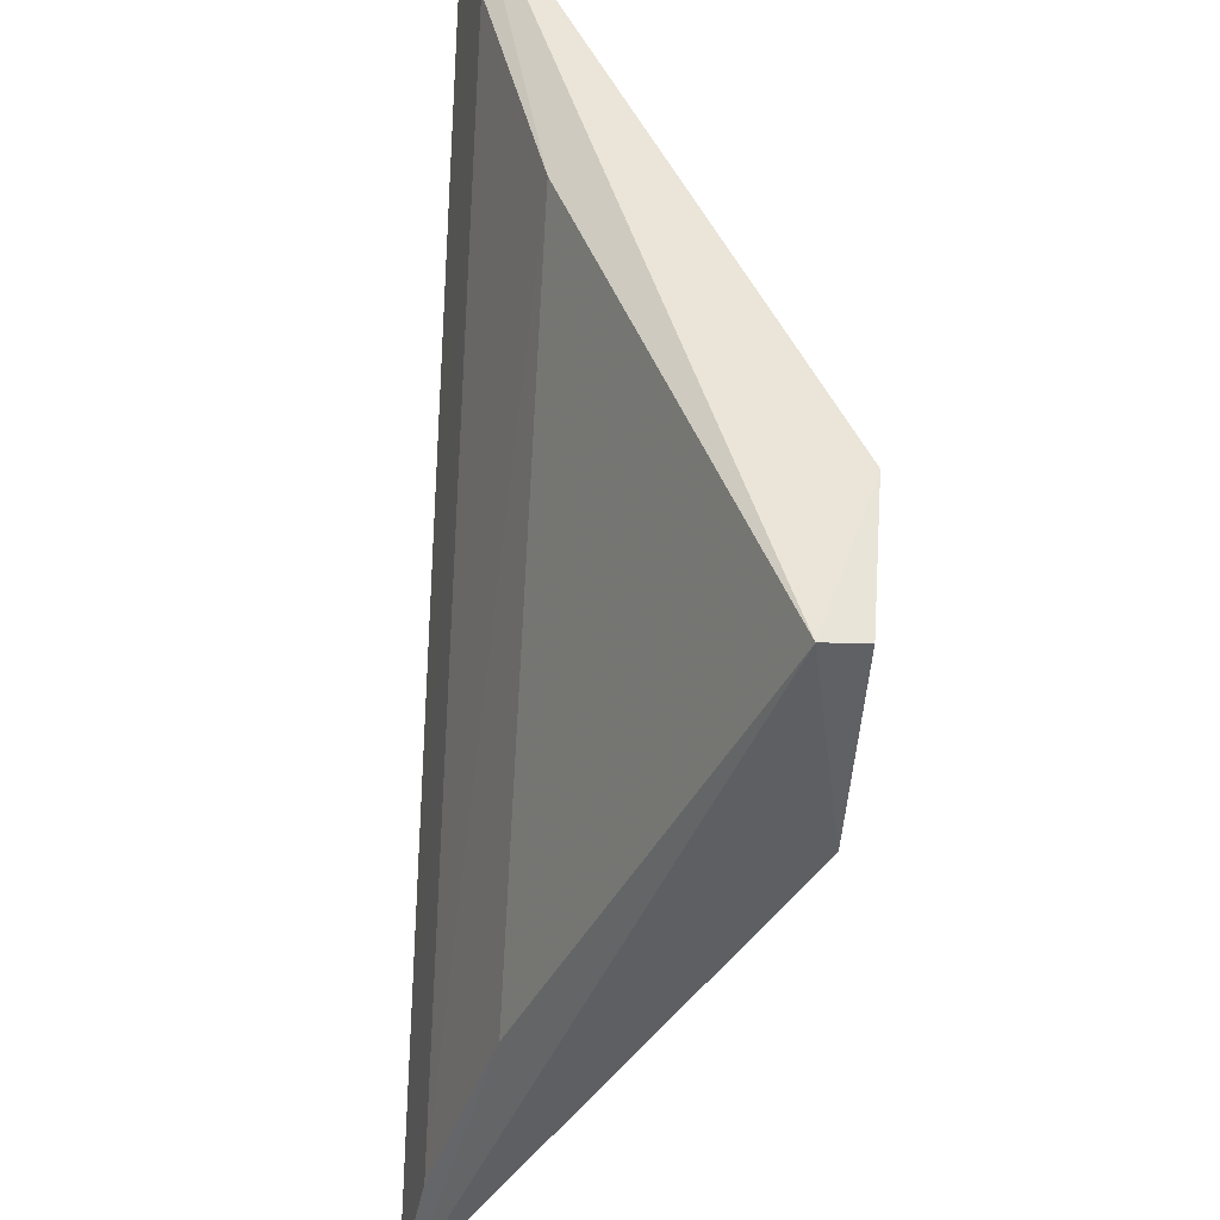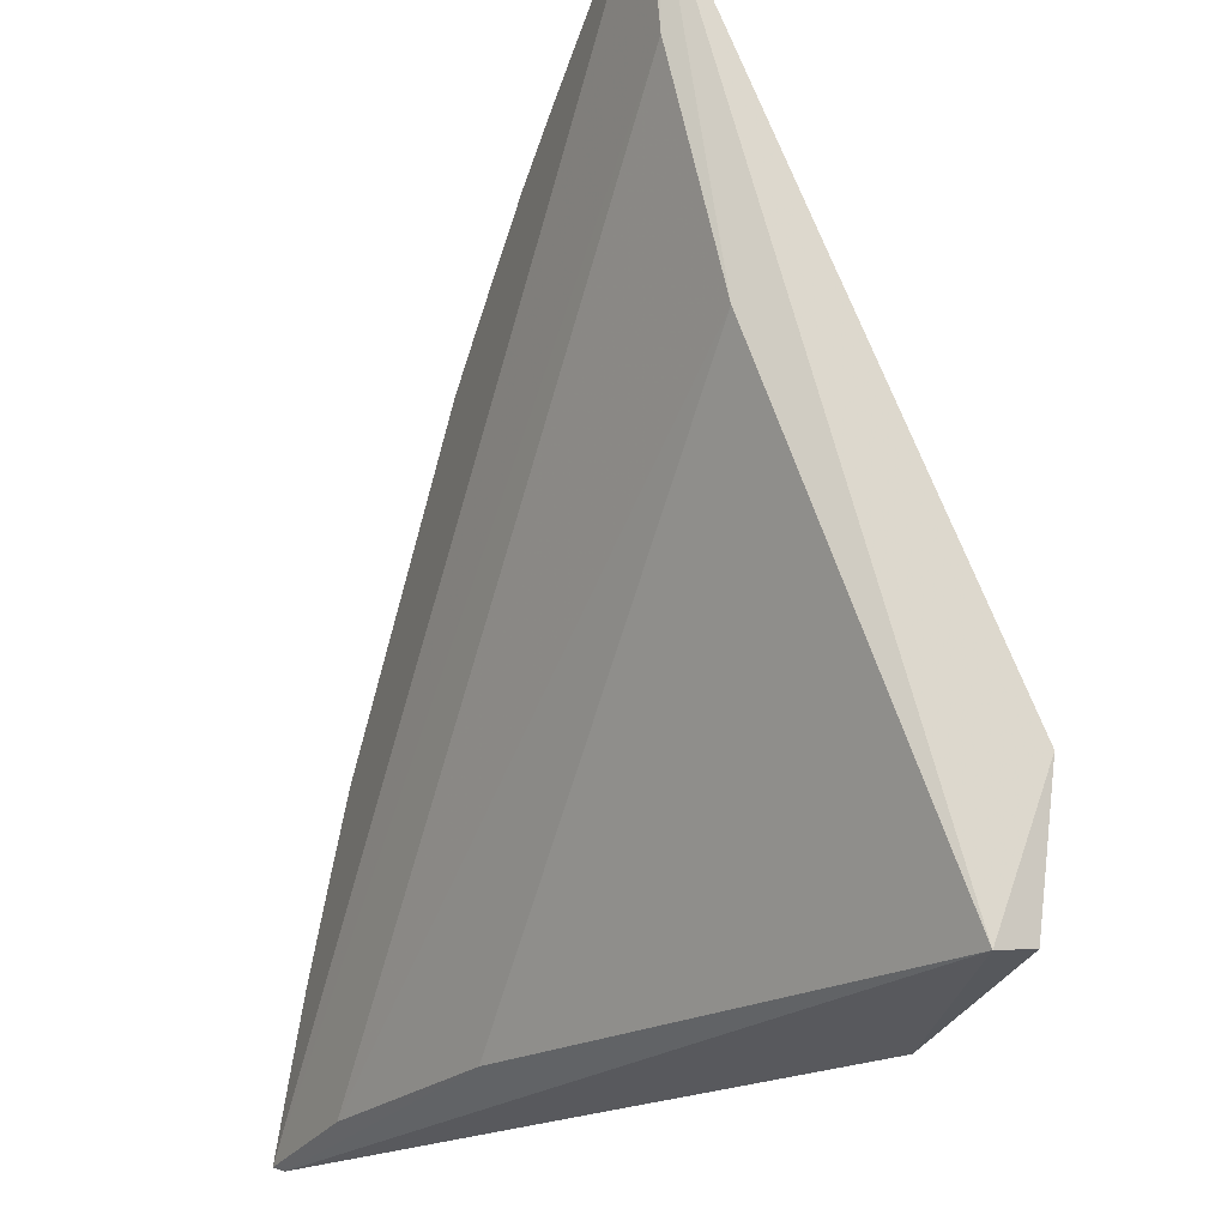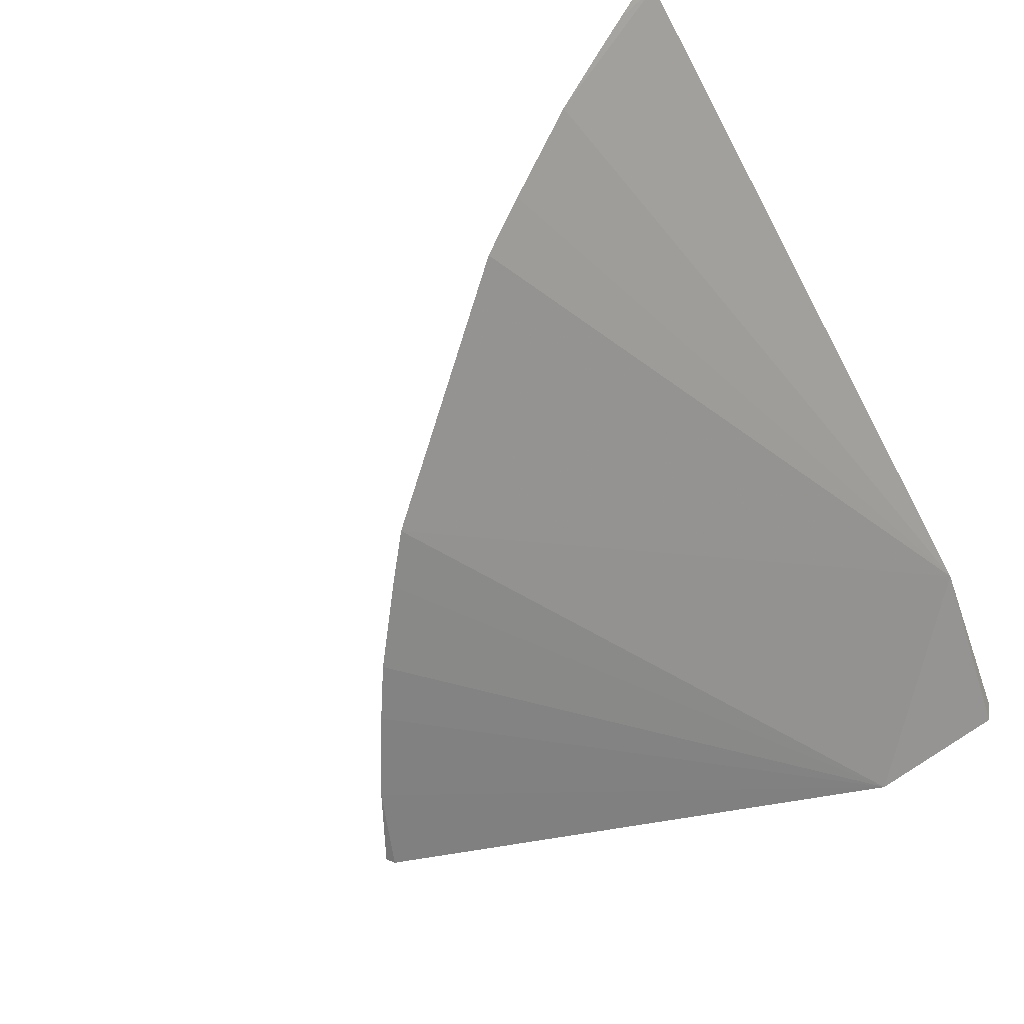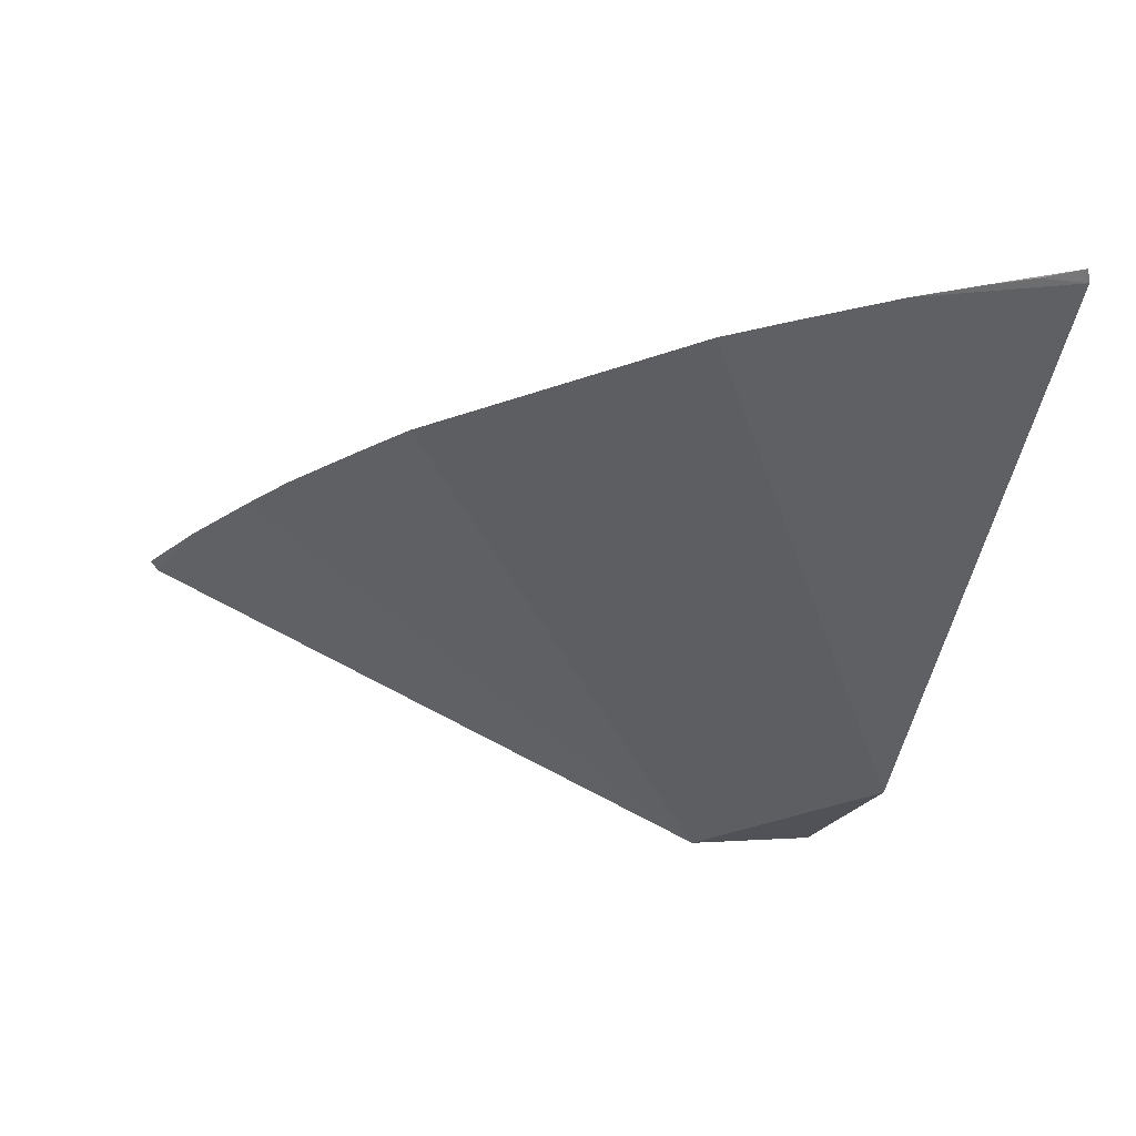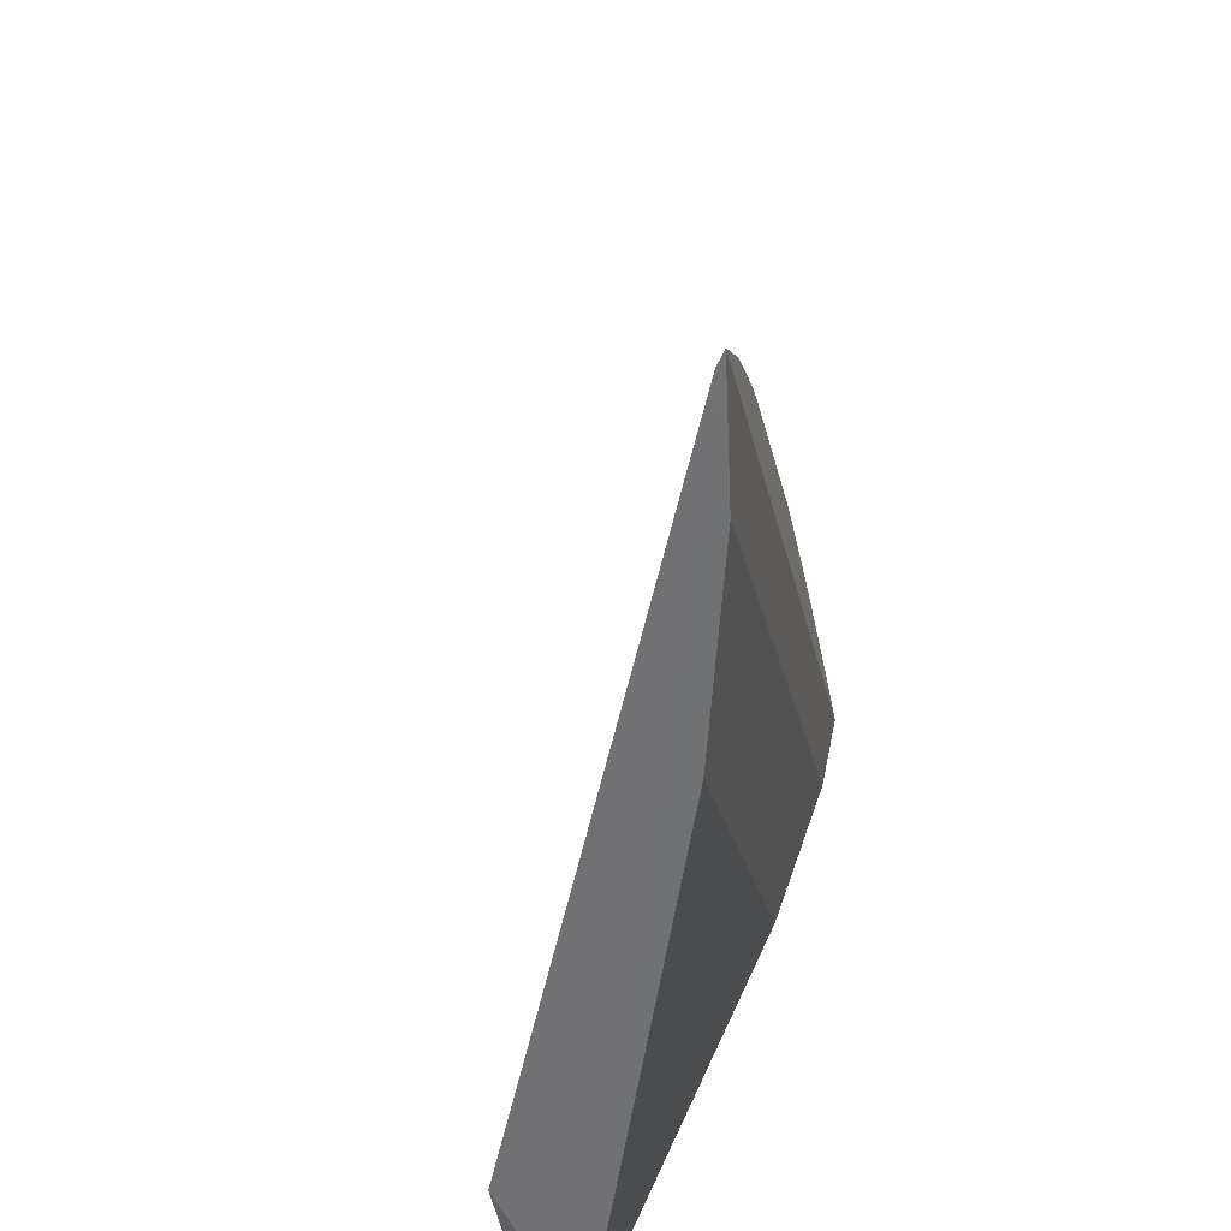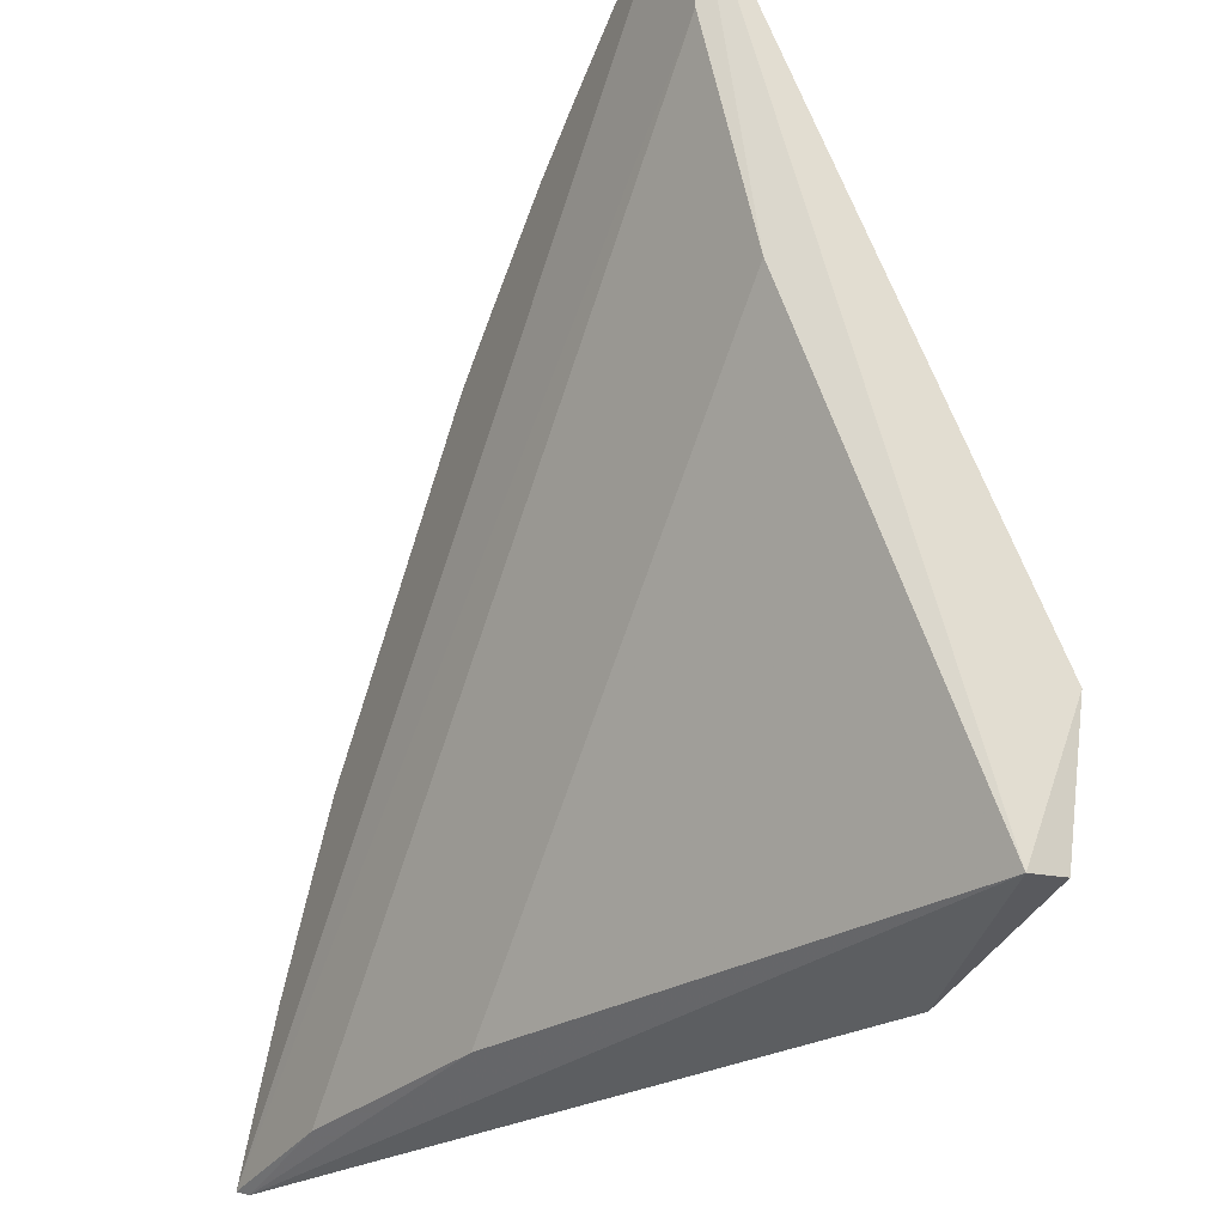
<metadata>
{"format":"obj","ext":"obj","renderer":"f3d","projection":"perspective","resolution":1024,"background":"white","views":[{"elev":-41.1,"azim":85.9,"up":"+Y"},{"elev":-22.3,"azim":67.7,"up":"+Y"},{"elev":-65.4,"azim":-62.2,"up":"+Z"},{"elev":-23.2,"azim":-102.1,"up":"+Z"},{"elev":-57.1,"azim":-79.6,"up":"+Y"},{"elev":-29.4,"azim":64.0,"up":"+Y"}]}
</metadata>
<code>
v -0.2042 0.2343 -0.02759
v -0.2056 0.2361 -0.03855
v -0.2001 0.2743 -0.04115
v -0.2021 0.4569 0.04268
v -0.4424 0.2327 0.04268
v -0.2007 0.454 0.04028
v -0.2569 0.2274 -0.03833
v -0.2083 0.3624 0.02186
v -0.3155 0.3877 0.04268
v -0.4395 0.2313 0.04028
v -0.3464 0.2389 0.02291
v -0.2064 0.4205 0.03744
v -0.2725 0.4189 0.04268
v -0.3877 0.3155 0.04268
v -0.4051 0.237 0.03767
v -0.2268 0.4451 0.04268
v -0.2985 0.4003 0.04268
v -0.4189 0.2725 0.04268
v -0.2547 0.4295 0.04268
v -0.4003 0.2985 0.04268
v -0.4359 0.2433 0.04236
v -0.4295 0.2547 0.04268
f 1 2 3
f 6 1 3
f 7 2 1
f 7 3 2
f 8 1 6
f 9 5 4
f 9 3 7
f 10 7 1
f 11 1 8
f 11 10 1
f 12 4 5
f 12 8 6
f 12 6 4
f 13 9 4
f 14 9 7
f 14 5 9
f 15 5 10
f 15 10 11
f 15 12 5
f 15 11 8
f 15 8 12
f 16 13 4
f 16 4 6
f 16 6 3
f 17 13 3
f 17 3 9
f 17 9 13
f 18 7 10
f 18 5 14
f 19 16 3
f 19 3 13
f 19 13 16
f 20 18 14
f 20 14 7
f 20 7 18
f 21 18 10
f 21 10 5
f 22 21 5
f 22 5 18
f 22 18 21

</code>
